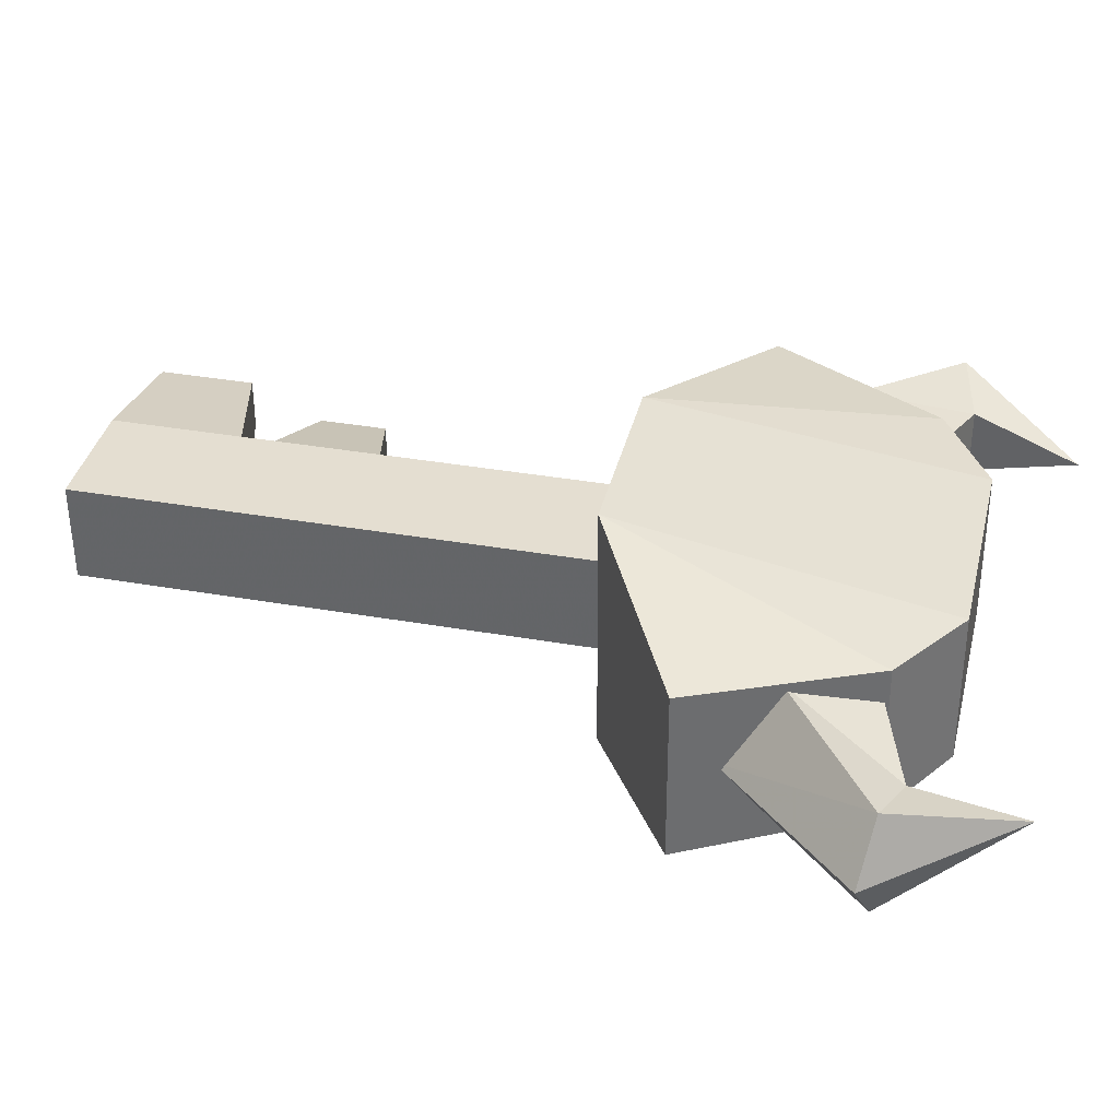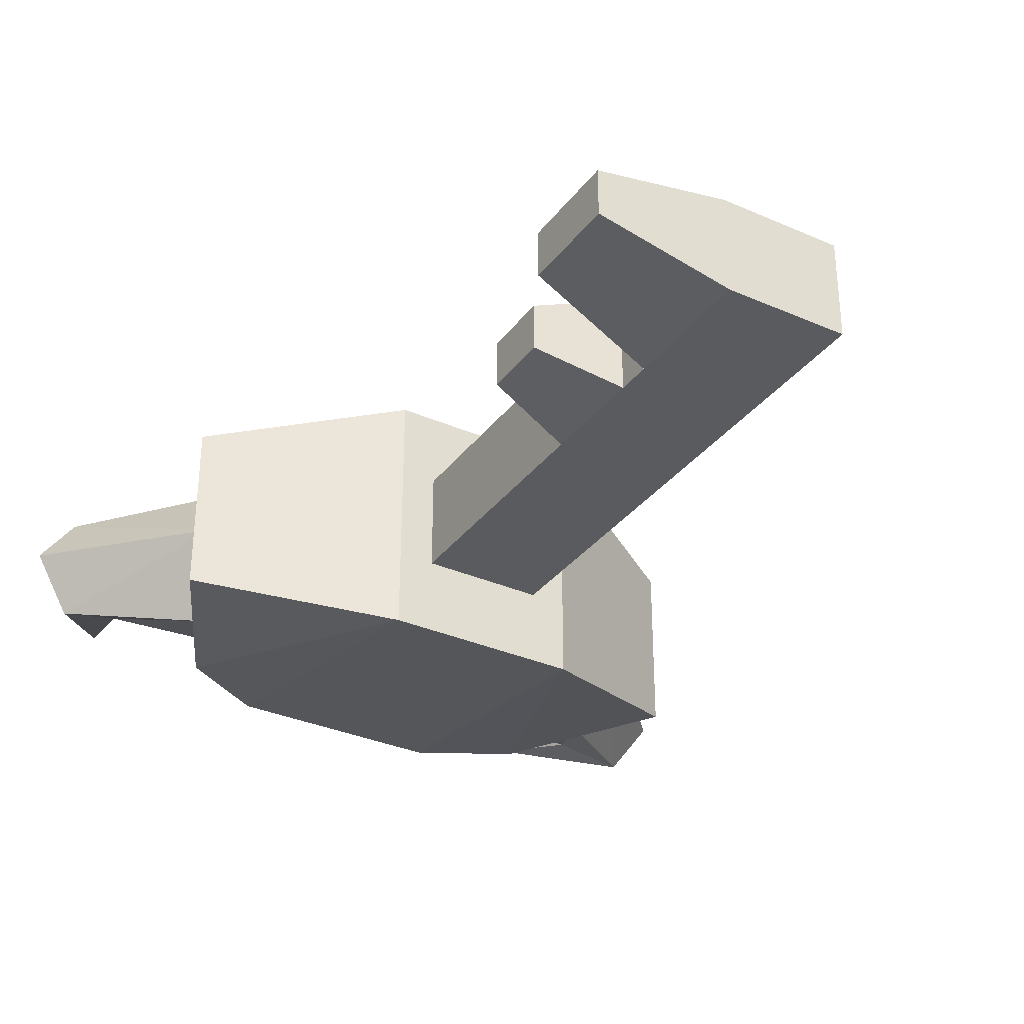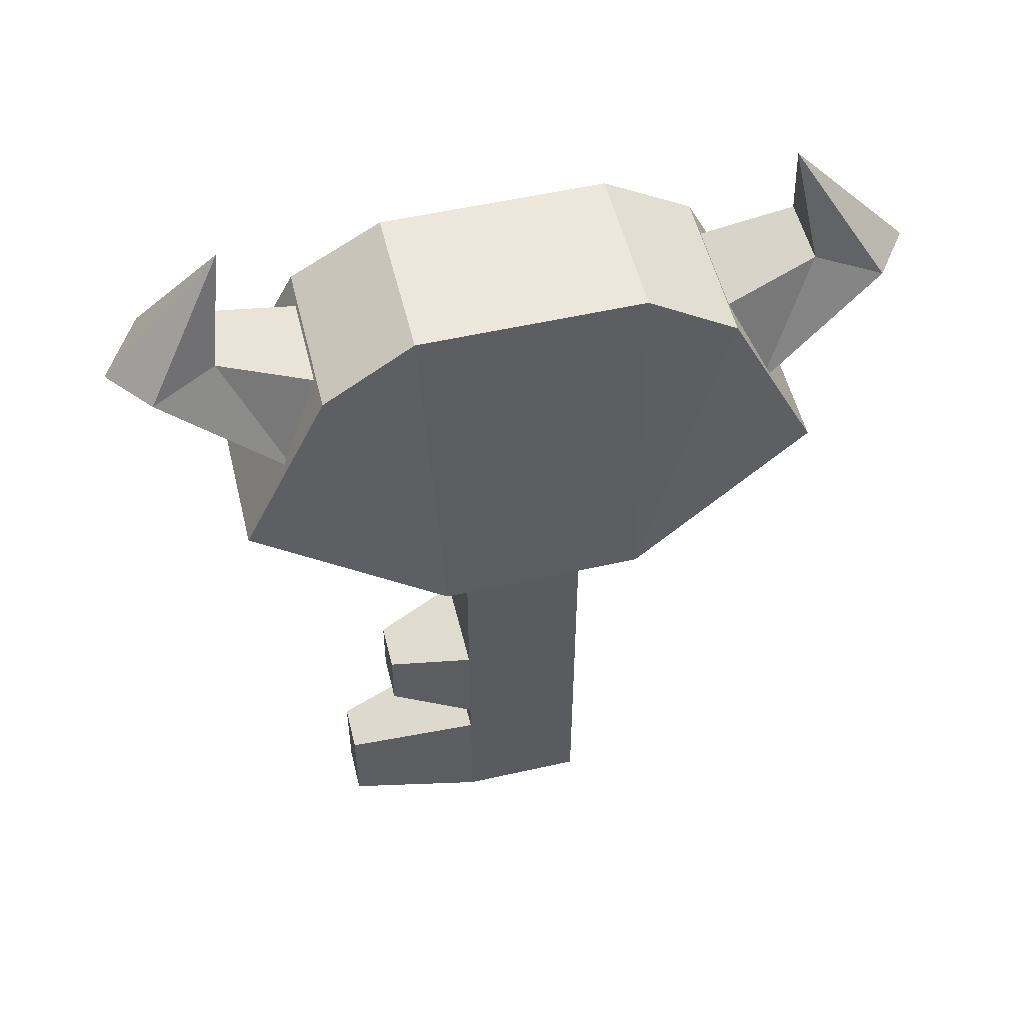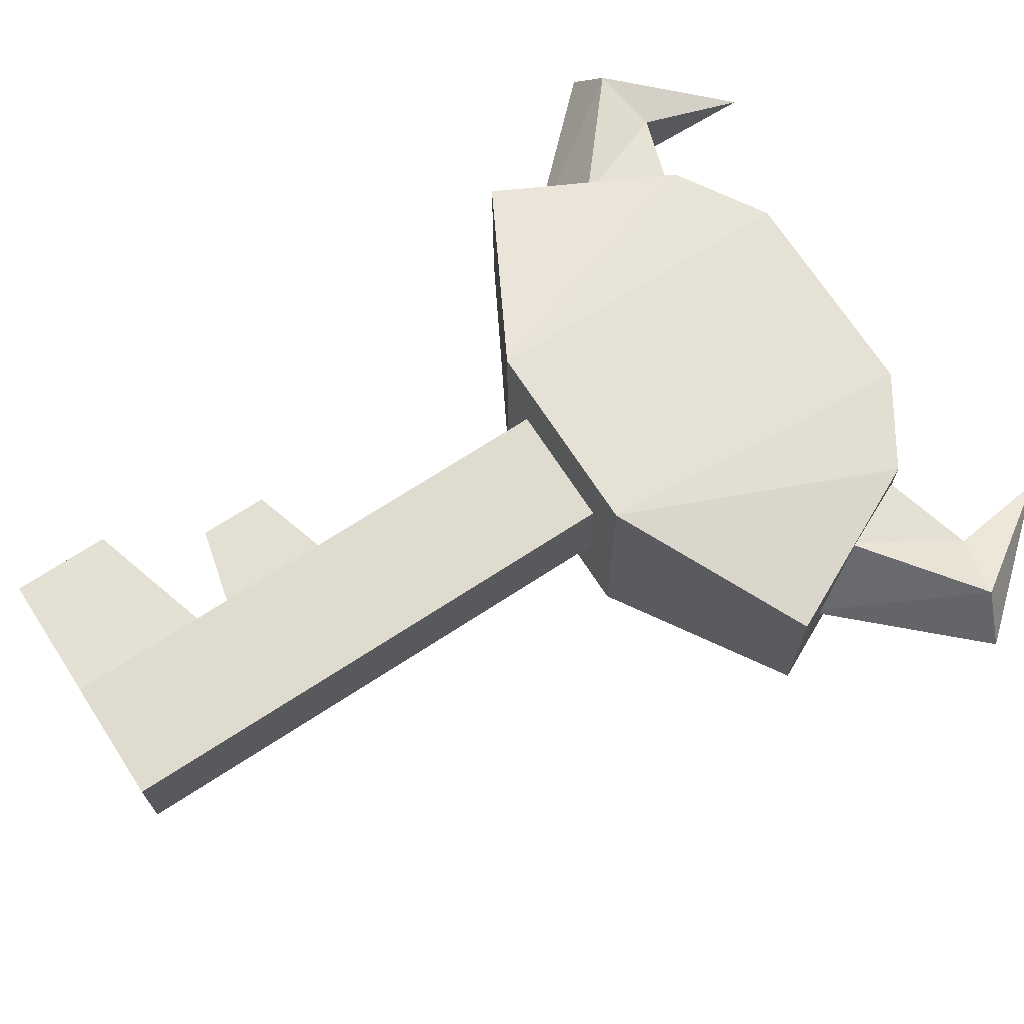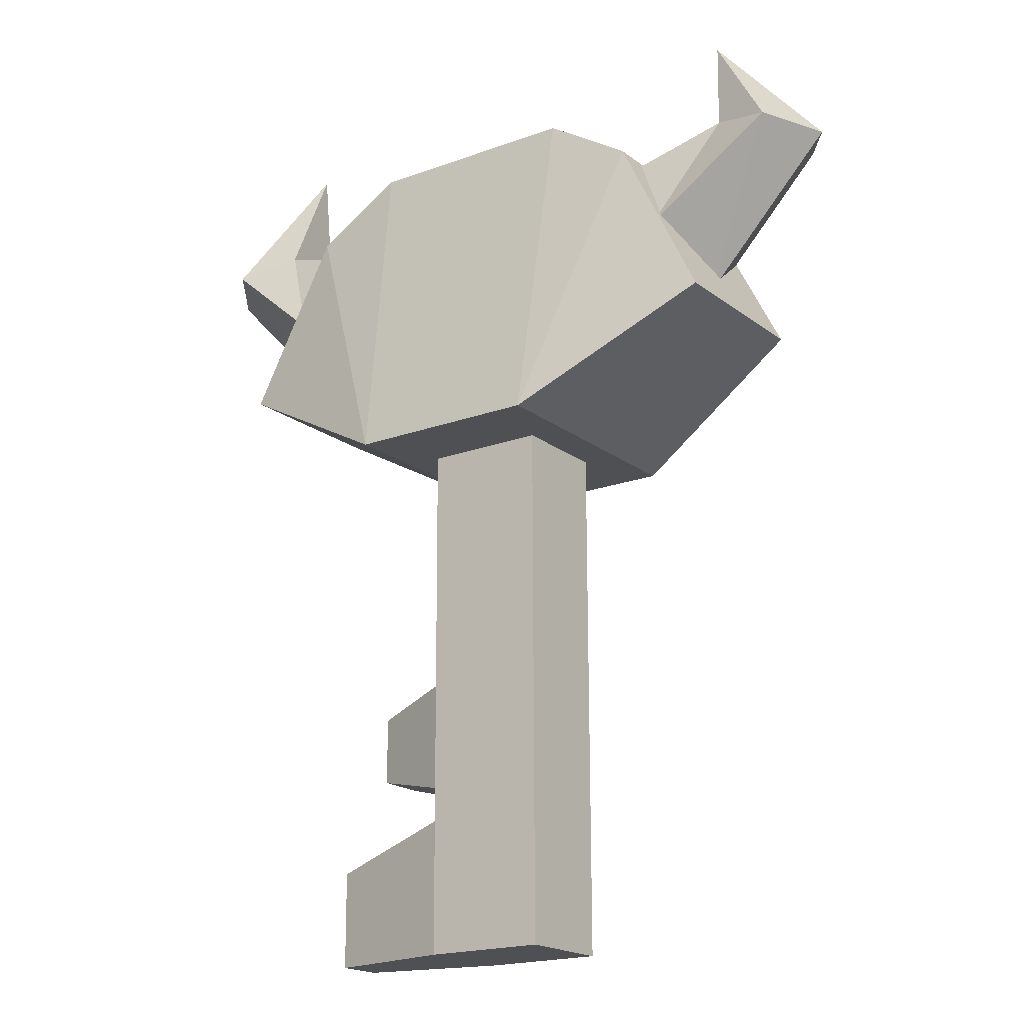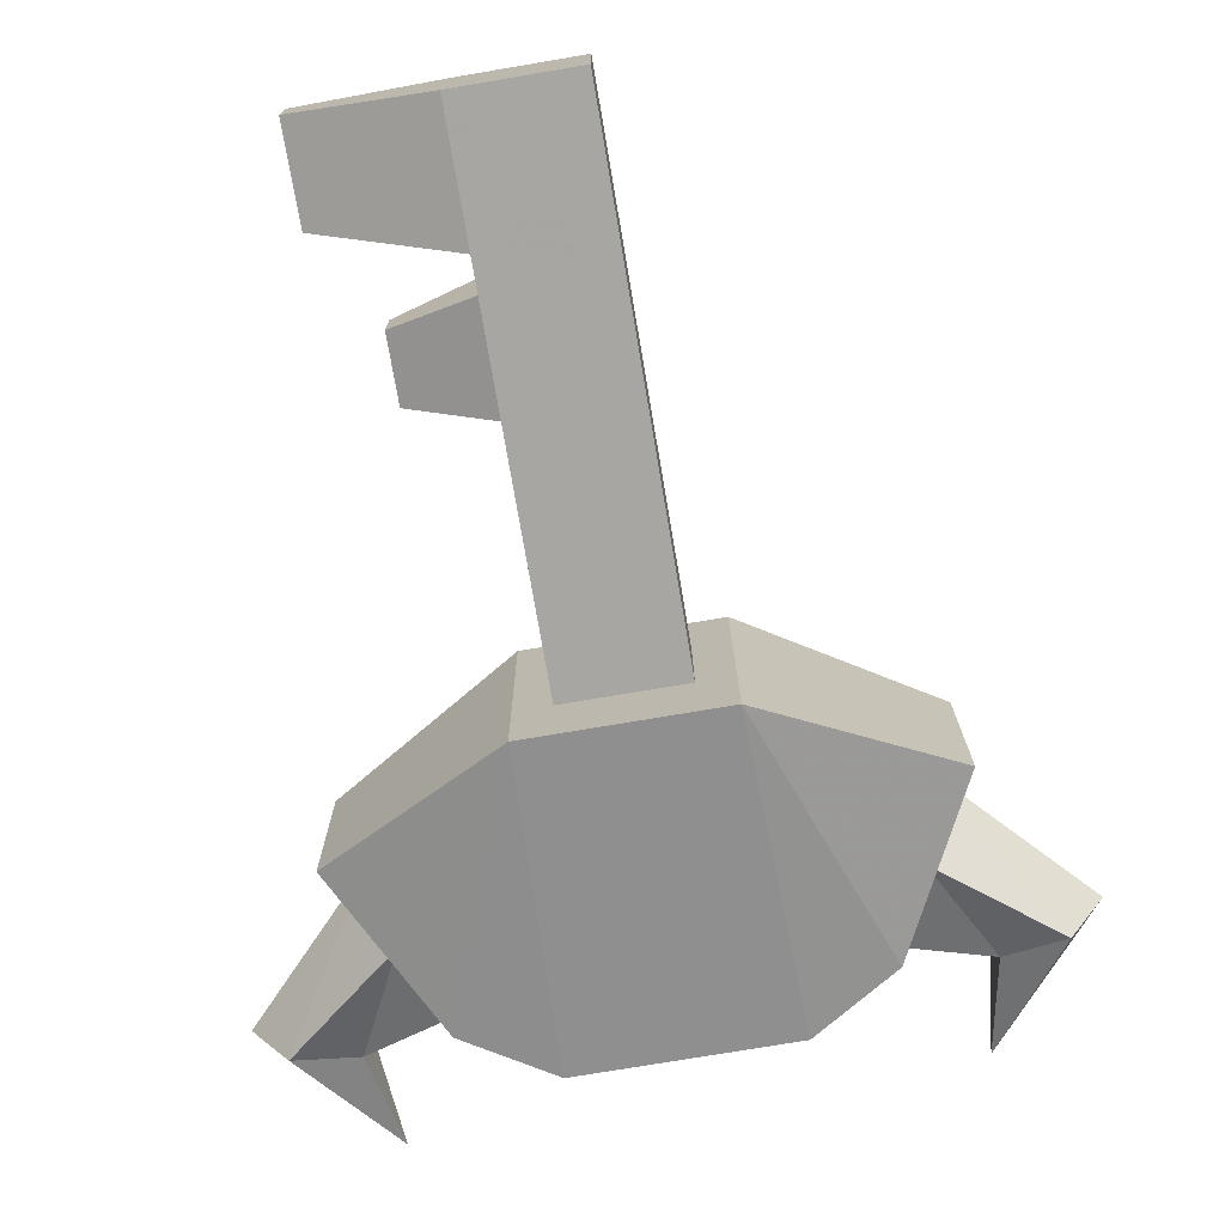
<metadata>
{"format":"obj","ext":"obj","renderer":"f3d","projection":"perspective","resolution":1024,"background":"white","views":[{"elev":36.6,"azim":103.1,"up":"+Z"},{"elev":-33.3,"azim":-31.1,"up":"+Z"},{"elev":53.4,"azim":-13.7,"up":"+Y"},{"elev":70.2,"azim":57.0,"up":"+Z"},{"elev":-19.0,"azim":34.9,"up":"+Y"},{"elev":-74.2,"azim":9.6,"up":"+Z"}]}
</metadata>
<code>
o koopa_key
v -1.078 -0.6594 0.1611
v -1.078 -1.163 0.1589
v -0.4524 -0.5105 0.3633
v -0.4524 -1.313 0.3596
v 0.4685 -1.238 0.3616
v -0.4524 -1.57 0.3584
v -0.4524 -2.578 0.354
v -1.465 -2.577 0.1519
v -2.124 2.134 0.6514
v -2.122 2.139 -0.6704
v -0.7268 1.371 0.9624
v -0.7234 1.379 -0.9836
v 0.741 1.371 0.9651
v 0.7444 1.379 -0.9812
v 2.14 2.134 0.6587
v 2.142 2.139 -0.6631
v 1.494 3.444 0.6121
v 1.496 3.449 -0.6069
v 0.8279 3.864 0.5891
v 0.8301 3.869 -0.5828
v -0.8125 3.864 0.5864
v -0.8105 3.869 -0.5854
v -1.478 3.444 0.6069
v -1.476 3.449 -0.6121
v -1.078 -1.161 -0.2039
v -1.078 -0.658 -0.2017
v -0.4509 -1.31 -0.4041
v -0.4509 -0.5071 -0.4004
v 0.4697 -1.234 -0.4021
v 0.4697 1.577 -0.3894
v -1.465 -2.576 -0.2109
v -0.4509 -2.575 -0.4097
v 0.4685 -2.578 0.3555
v 0.4697 -2.575 -0.408
v 0.4685 1.573 0.3743
v -1.432 3.399 -0.364
v -1.722 2.778 -0.5906
v -2.143 3.643 -0.2568
v -2.609 3.519 -0.415
v -2.012 4.451 0.0009766
v -1.903 2.39 -0.008057
v -2.898 3.44 -0.005127
v 2.03 4.451 0.008057
v 2.628 3.519 -0.406
v 2.162 3.643 -0.2493
v 1.742 2.778 -0.5845
v 1.451 3.399 -0.3591
v 1.45 3.396 0.3635
v 1.74 2.772 0.5845
v 2.161 3.641 0.2585
v 2.627 3.515 0.4155
v 1.92 2.39 -0.001465
v 2.916 3.44 0.004883
v -0.4524 1.573 0.3726
v -0.4509 1.577 -0.3911
v -0.4509 -1.567 -0.405
v -1.465 -1.846 0.155
v -1.465 -1.844 -0.2078
v -1.724 2.772 0.5784
v -2.611 3.515 0.4065
v -1.434 3.396 0.3584
v -2.144 3.641 0.251
f 1/1 2/1 3/1
f 4/1 3/1 2/1
f 3/1 4/1 5/1
f 6/1 5/1 4/1
f 5/1 6/1 7/1
f 8/1 7/1 6/1
f 9/1 10/1 11/1
f 12/1 11/1 10/1
f 11/1 12/1 13/1
f 14/1 13/1 12/1
f 13/1 14/1 15/1
f 16/1 15/1 14/1
f 17/1 18/1 19/1
f 20/1 19/1 18/1
f 19/1 20/1 21/1
f 22/1 21/1 20/1
f 21/1 22/1 23/1
f 24/1 23/1 22/1
f 25/1 26/1 27/1
f 28/1 27/1 26/1
f 27/1 28/1 29/1
f 30/1 29/1 28/1
f 8/1 31/1 7/1
f 32/1 7/1 31/1
f 7/1 32/1 33/1
f 34/1 33/1 32/1
f 33/1 34/1 5/1
f 29/1 5/1 34/1
f 5/1 29/1 35/1
f 30/1 35/1 29/1
f 36/1 37/1 38/1
f 39/1 38/1 37/1
f 38/1 39/1 40/1
f 37/1 41/1 39/1
f 42/1 39/1 41/1
f 39/1 42/1 40/1
f 10/1 24/1 12/1
f 22/1 12/1 24/1
f 12/1 22/1 20/1
f 12/1 20/1 14/1
f 18/1 14/1 20/1
f 14/1 18/1 16/1
f 43/1 44/1 45/1
f 46/1 45/1 44/1
f 45/1 46/1 47/1
f 48/1 49/1 50/1
f 51/1 50/1 49/1
f 50/1 51/1 43/1
f 49/1 52/1 51/1
f 53/1 51/1 52/1
f 51/1 53/1 43/1
f 1/1 26/1 2/1
f 25/1 2/1 26/1
f 54/1 55/1 3/1
f 28/1 3/1 55/1
f 15/1 16/1 17/1
f 18/1 17/1 16/1
f 4/1 27/1 6/1
f 56/1 6/1 27/1
f 57/1 58/1 8/1
f 31/1 8/1 58/1
f 27/1 29/1 56/1
f 32/1 56/1 29/1
f 58/1 56/1 31/1
f 32/1 31/1 56/1
f 6/1 56/1 57/1
f 58/1 57/1 56/1
f 27/1 4/1 25/1
f 2/1 25/1 4/1
f 5/1 35/1 3/1
f 54/1 3/1 35/1
f 3/1 28/1 1/1
f 26/1 1/1 28/1
f 47/1 48/1 45/1
f 50/1 45/1 48/1
f 19/1 13/1 17/1
f 15/1 17/1 13/1
f 11/1 13/1 21/1
f 19/1 21/1 13/1
f 9/1 11/1 23/1
f 21/1 23/1 11/1
f 23/1 24/1 9/1
f 10/1 9/1 24/1
f 59/1 60/1 41/1
f 42/1 41/1 60/1
f 61/1 36/1 62/1
f 38/1 62/1 36/1
f 61/1 62/1 59/1
f 60/1 59/1 62/1
f 46/1 44/1 52/1
f 53/1 52/1 44/1
f 53/1 44/1 43/1
f 34/1 32/1 29/1
f 33/1 5/1 7/1
f 45/1 50/1 43/1
f 28/1 55/1 30/1
f 42/1 60/1 40/1
f 6/1 57/1 8/1
f 60/1 62/1 40/1
f 62/1 38/1 40/1

</code>
